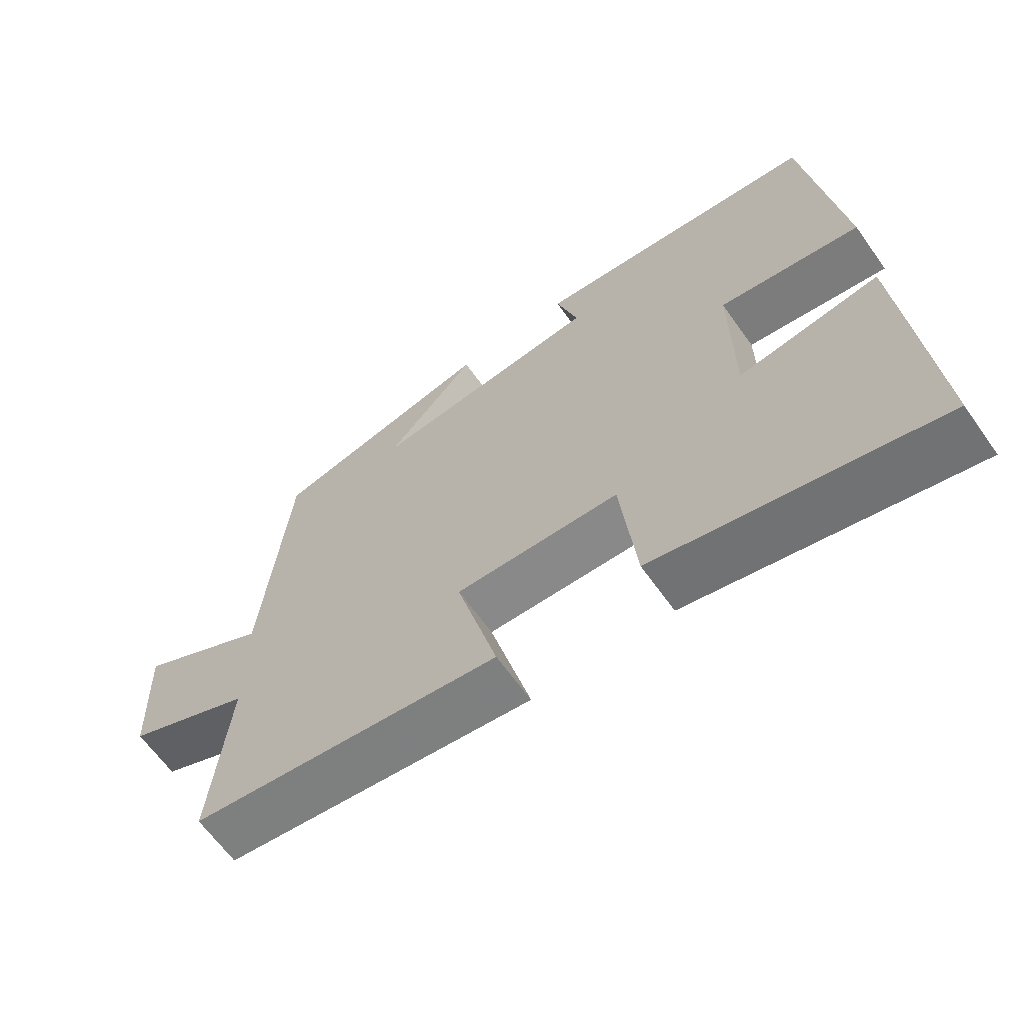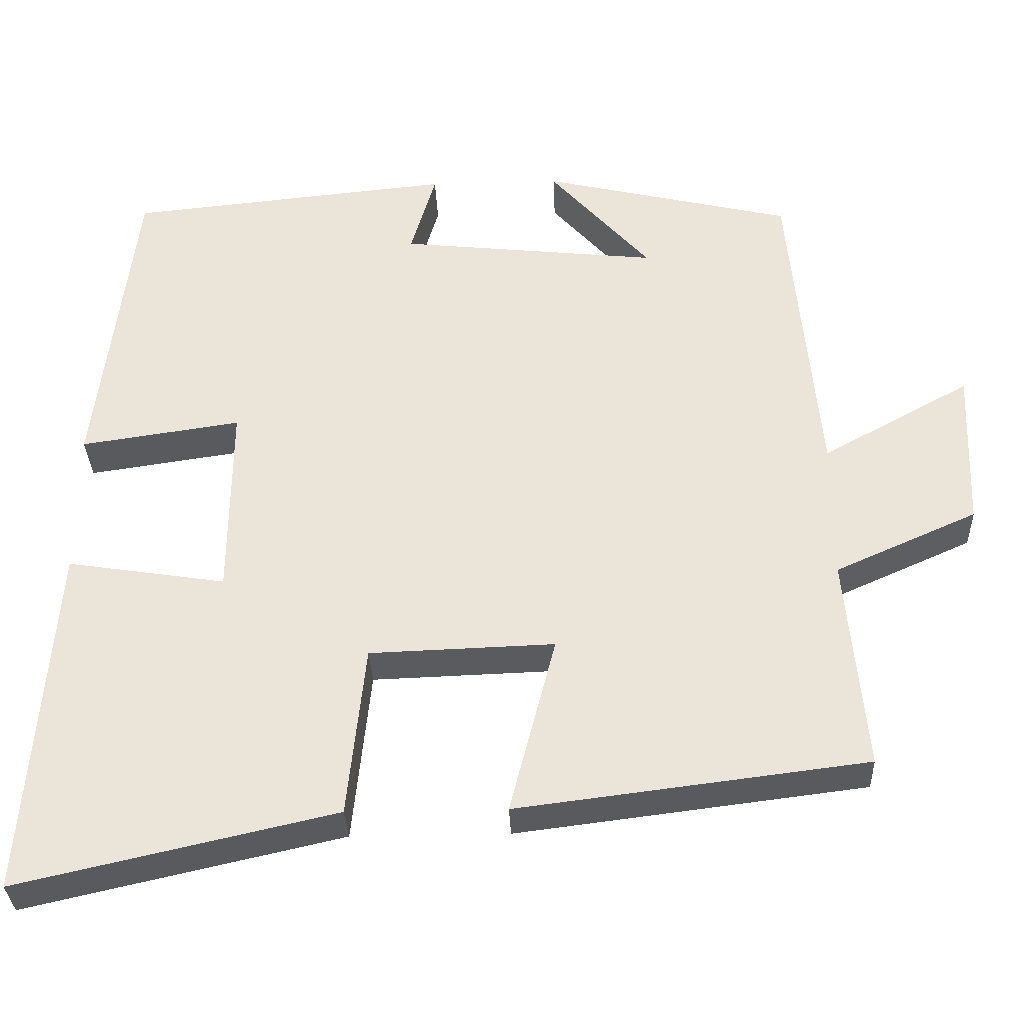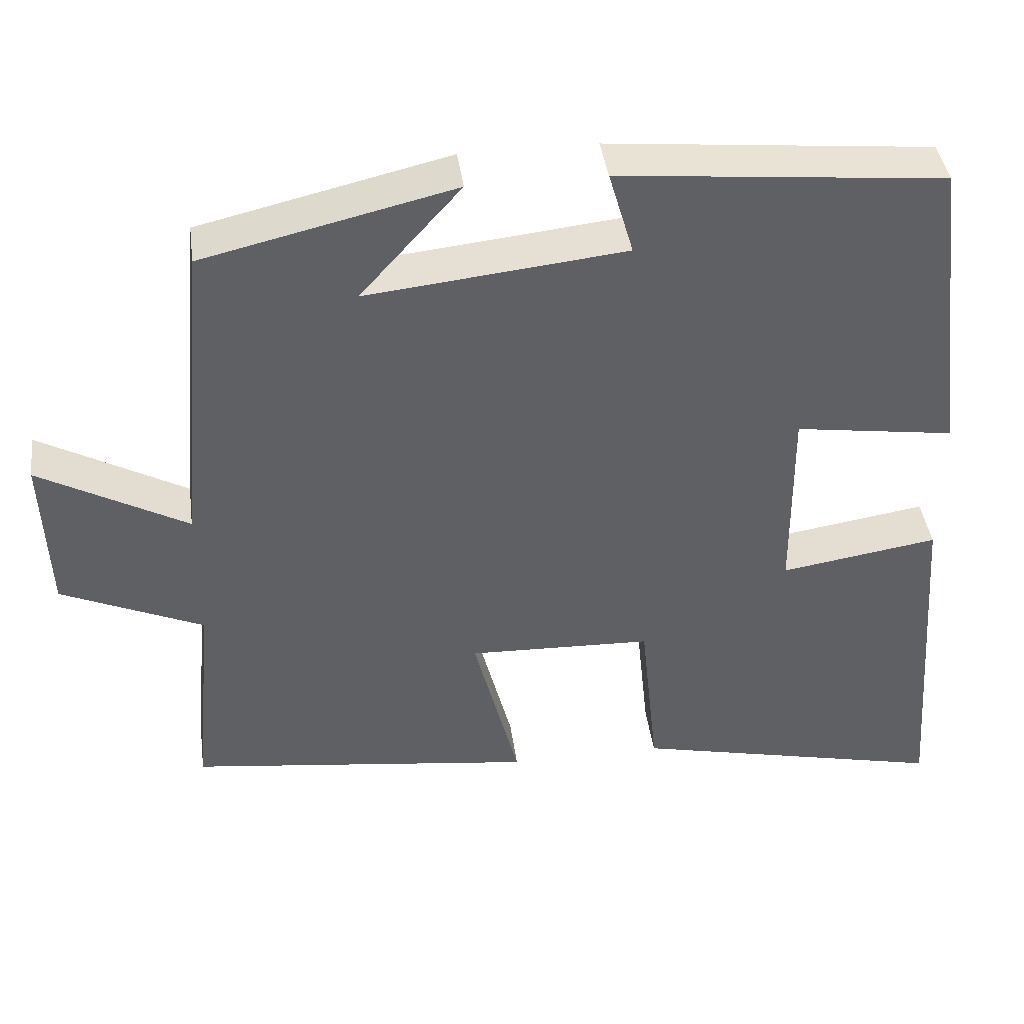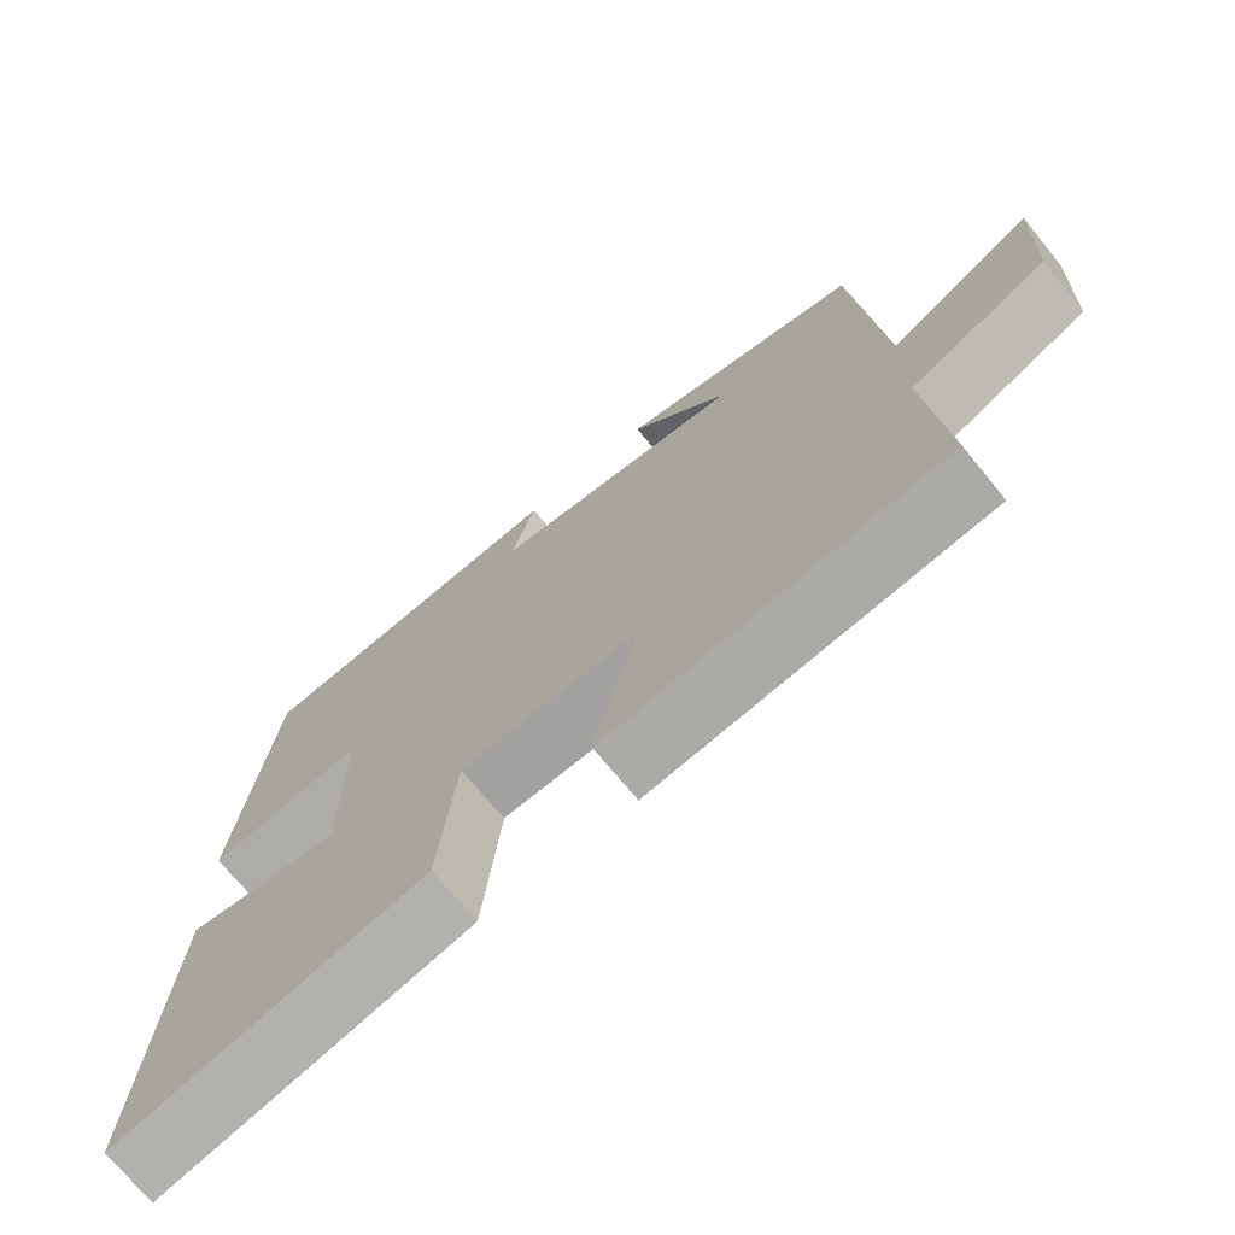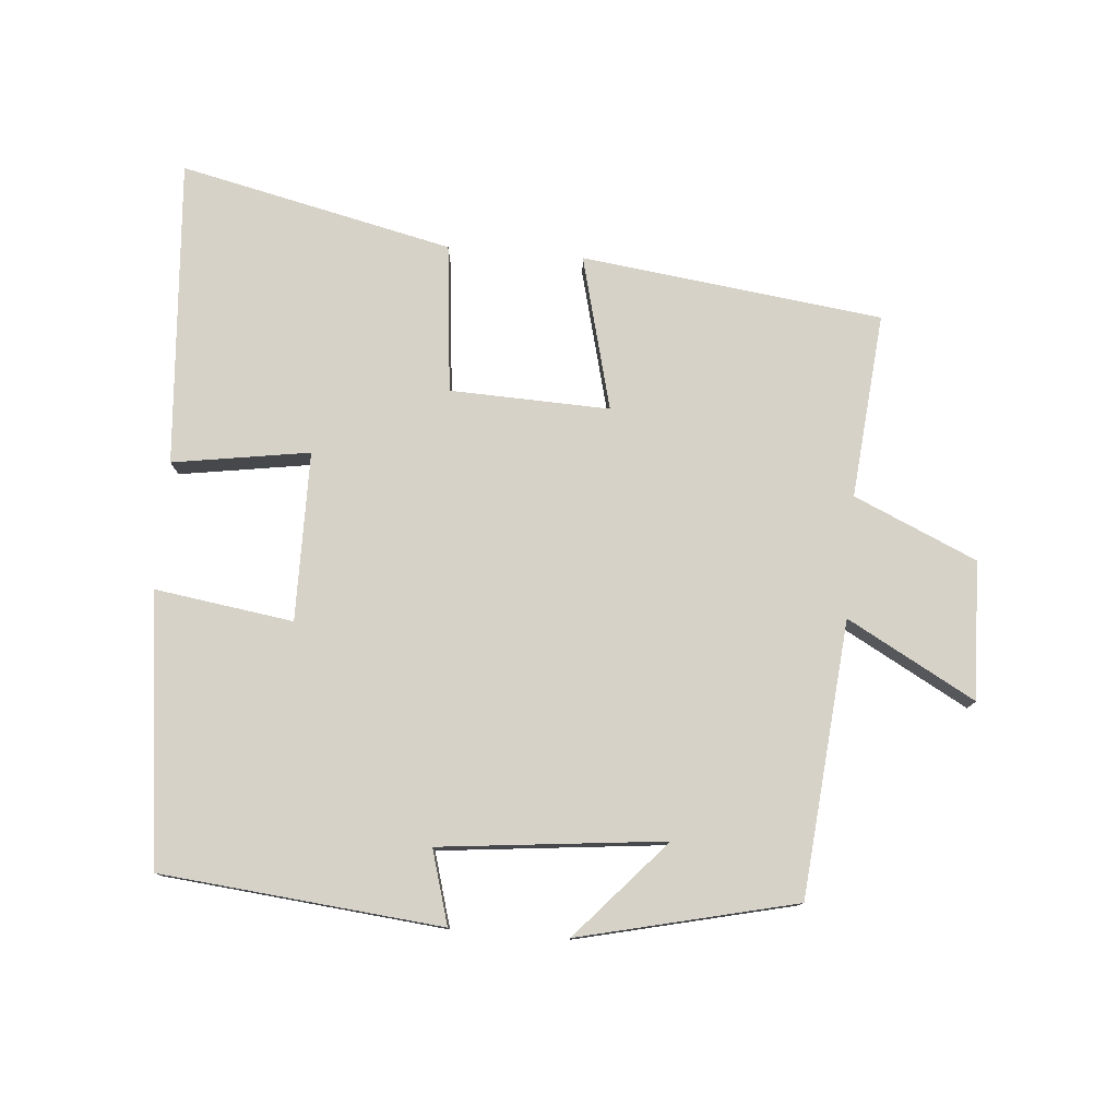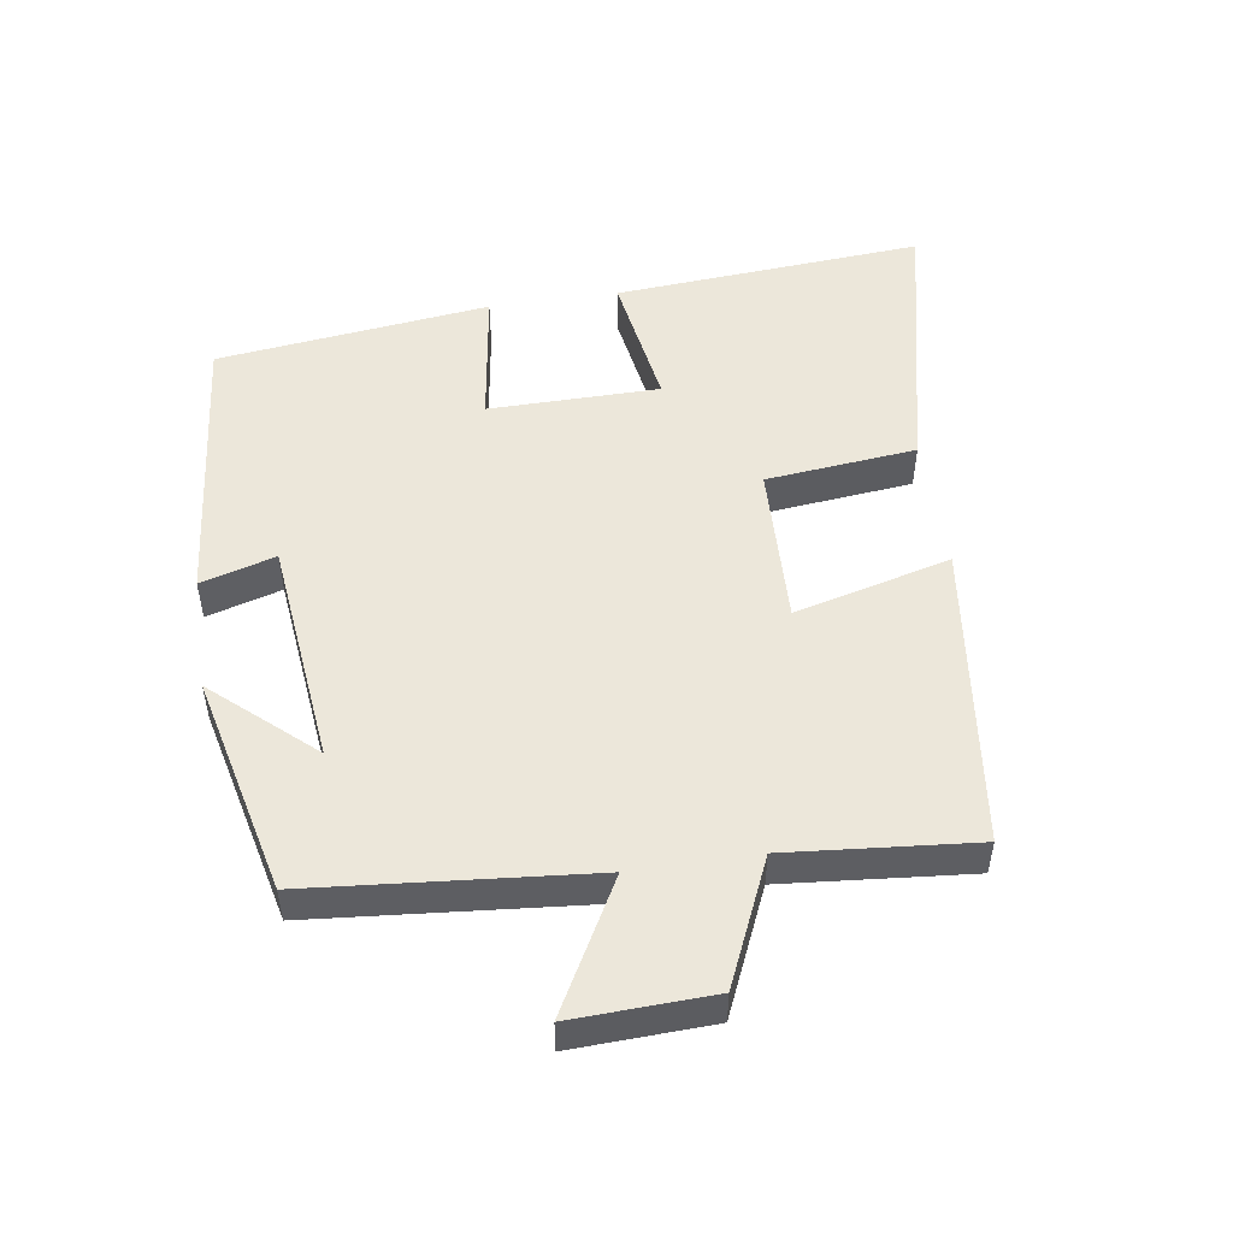
<metadata>
{"format":"obj","ext":"obj","renderer":"f3d","projection":"perspective","resolution":1024,"background":"white","views":[{"elev":-64.6,"azim":-144.5,"up":"+Z"},{"elev":-32.9,"azim":2.2,"up":"+Z"},{"elev":41.5,"azim":172.3,"up":"+Z"},{"elev":-70.9,"azim":39.2,"up":"+Z"},{"elev":78.0,"azim":4.8,"up":"+Y"},{"elev":50.9,"azim":81.4,"up":"+Y"}]}
</metadata>
<code>
v -0.451 0.07 0.459
v -0.032 0.07 0.5
v -0.064 0.07 0.39
v 0.27 0.07 0.354
v 0.14 0.07 0.5
v 0.463 0.07 0.424
v 0.5 0.07 0.014
v 0.691 0.07 0.119
v 0.683 0.07 -0.087
v 0.5 0.07 -0.168
v 0.525 0.07 -0.444
v 0.076 0.07 -0.5
v 0.135 0.07 -0.27
v -0.103 0.07 -0.278
v -0.126 0.07 -0.5
v -0.534 0.07 -0.592
v -0.5 0.07 -0.135
v -0.296 0.07 -0.167
v -0.294 0.07 0.085
v -0.5 0.07 0.055
v -0.451 0 0.459
v -0.032 0 0.5
v -0.064 0 0.39
v 0.27 0 0.354
v 0.14 0 0.5
v 0.463 0 0.424
v 0.5 0 0.014
v 0.691 0 0.119
v 0.683 0 -0.087
v 0.5 0 -0.168
v 0.525 0 -0.444
v 0.076 0 -0.5
v 0.135 0 -0.27
v -0.103 0 -0.278
v -0.126 0 -0.5
v -0.534 0 -0.592
v -0.5 0 -0.135
v -0.296 0 -0.167
v -0.294 0 0.085
v -0.5 0 0.055
f 19 20 1 2
f 18 19 2 3
f 15 16 17 18
f 14 15 18 3
f 13 14 3 4
f 10 11 12 13
f 10 13 4
f 7 8 9 10
f 7 10 4
f 6 7 4
f 4 5 6
f 22 21 40 39
f 23 22 39 38
f 38 37 36 35
f 23 38 35 34
f 24 23 34 33
f 33 32 31 30
f 24 33 30
f 30 29 28 27
f 24 30 27
f 24 27 26
f 26 25 24
f 1 21 22 2
f 2 22 23 3
f 3 23 24 4
f 4 24 25 5
f 5 25 26 6
f 6 26 27 7
f 7 27 28 8
f 8 28 29 9
f 9 29 30 10
f 10 30 31 11
f 11 31 32 12
f 12 32 33 13
f 13 33 34 14
f 14 34 35 15
f 15 35 36 16
f 16 36 37 17
f 17 37 38 18
f 18 38 39 19
f 19 39 40 20
f 20 40 21 1

</code>
